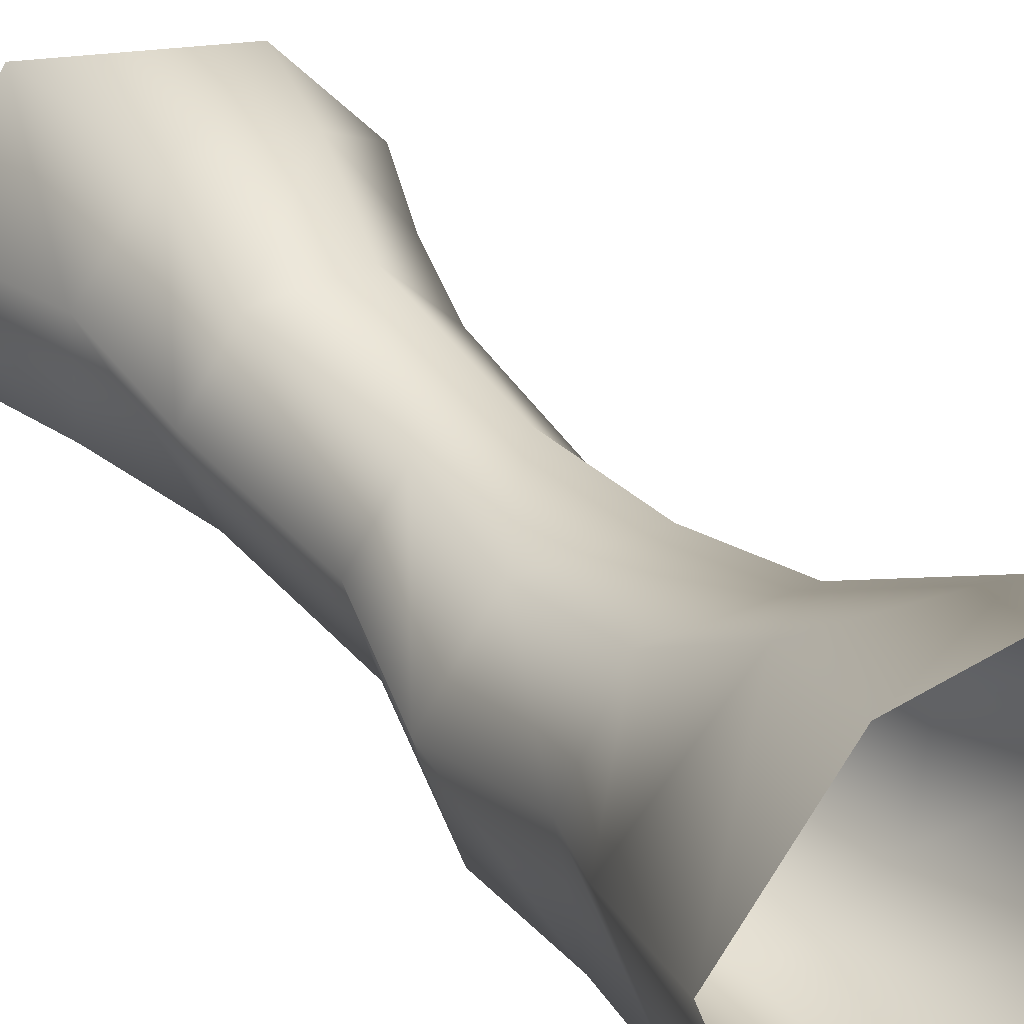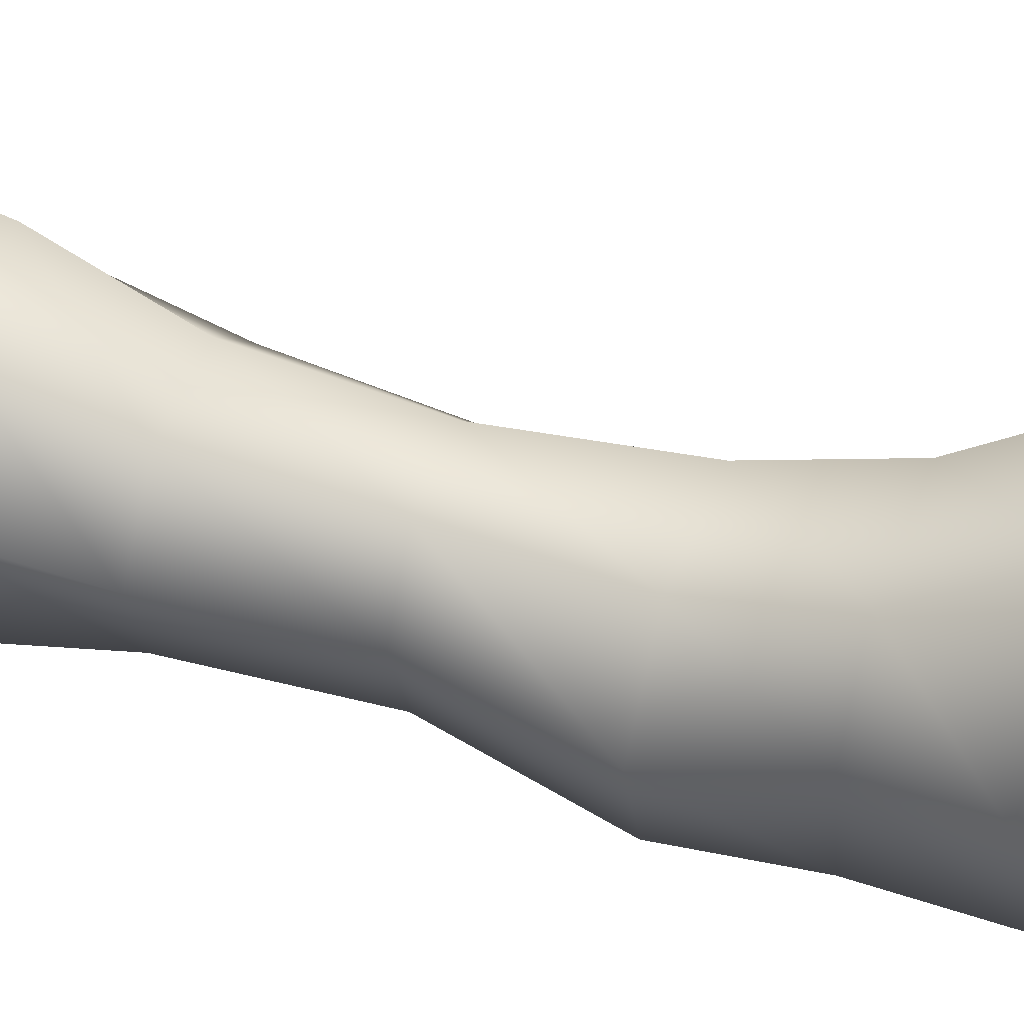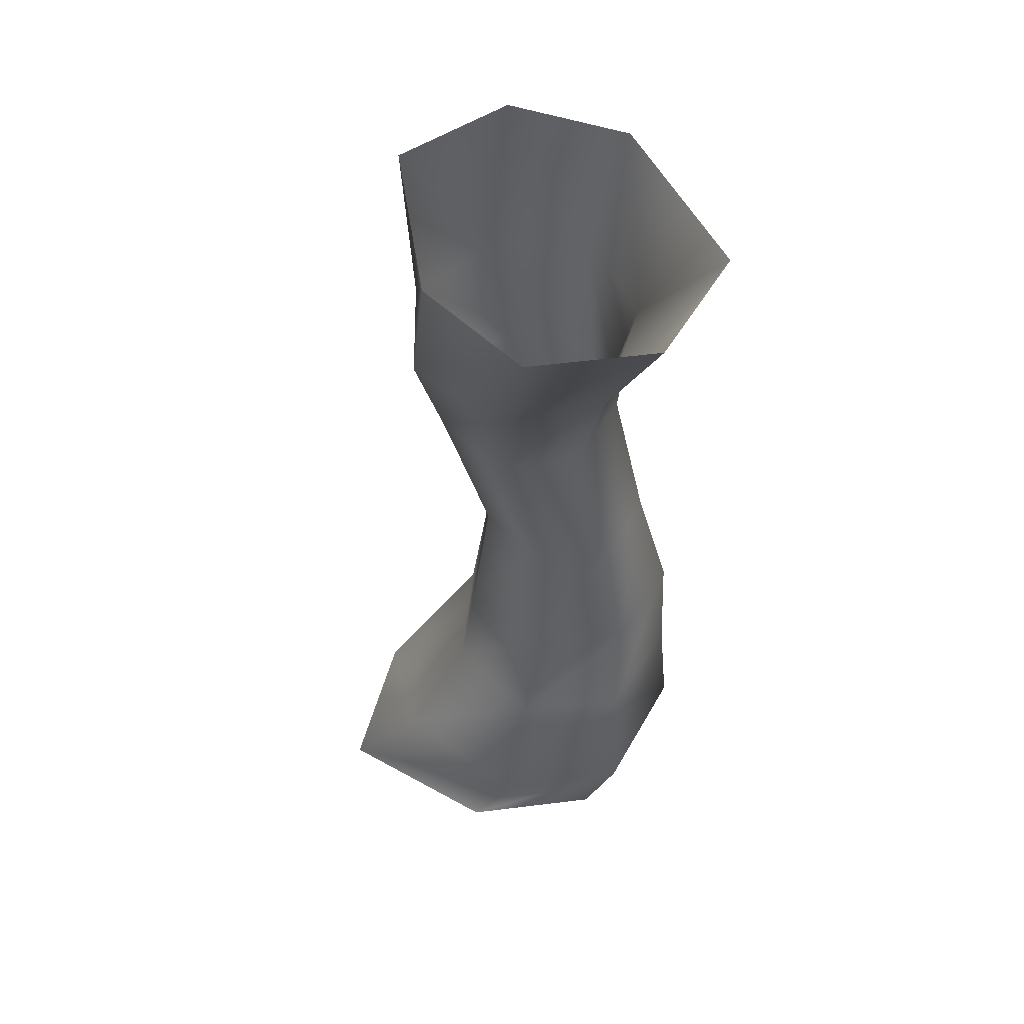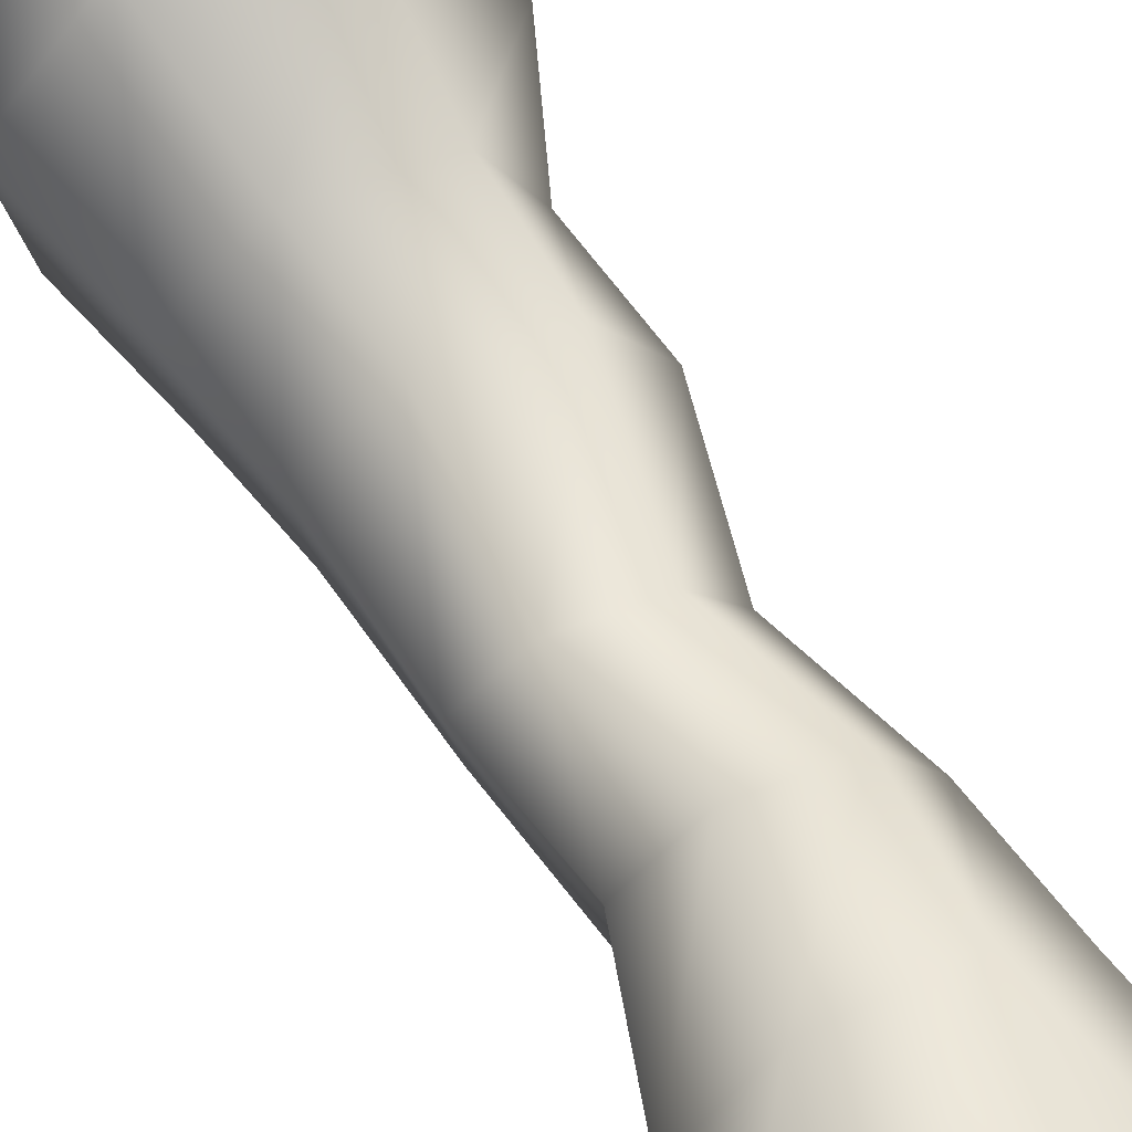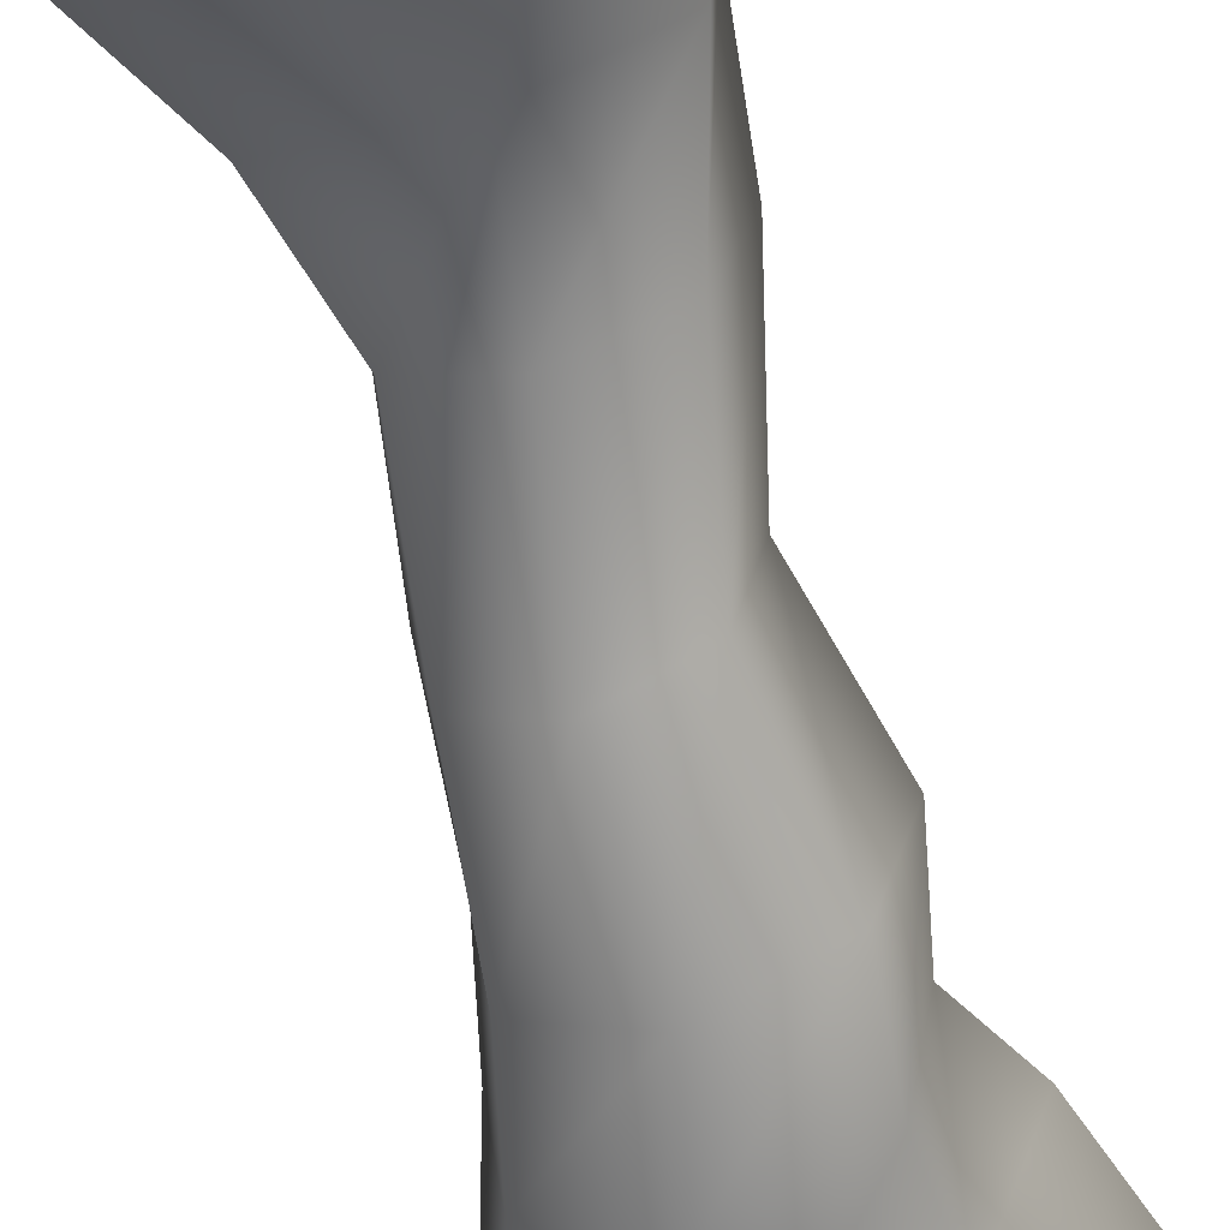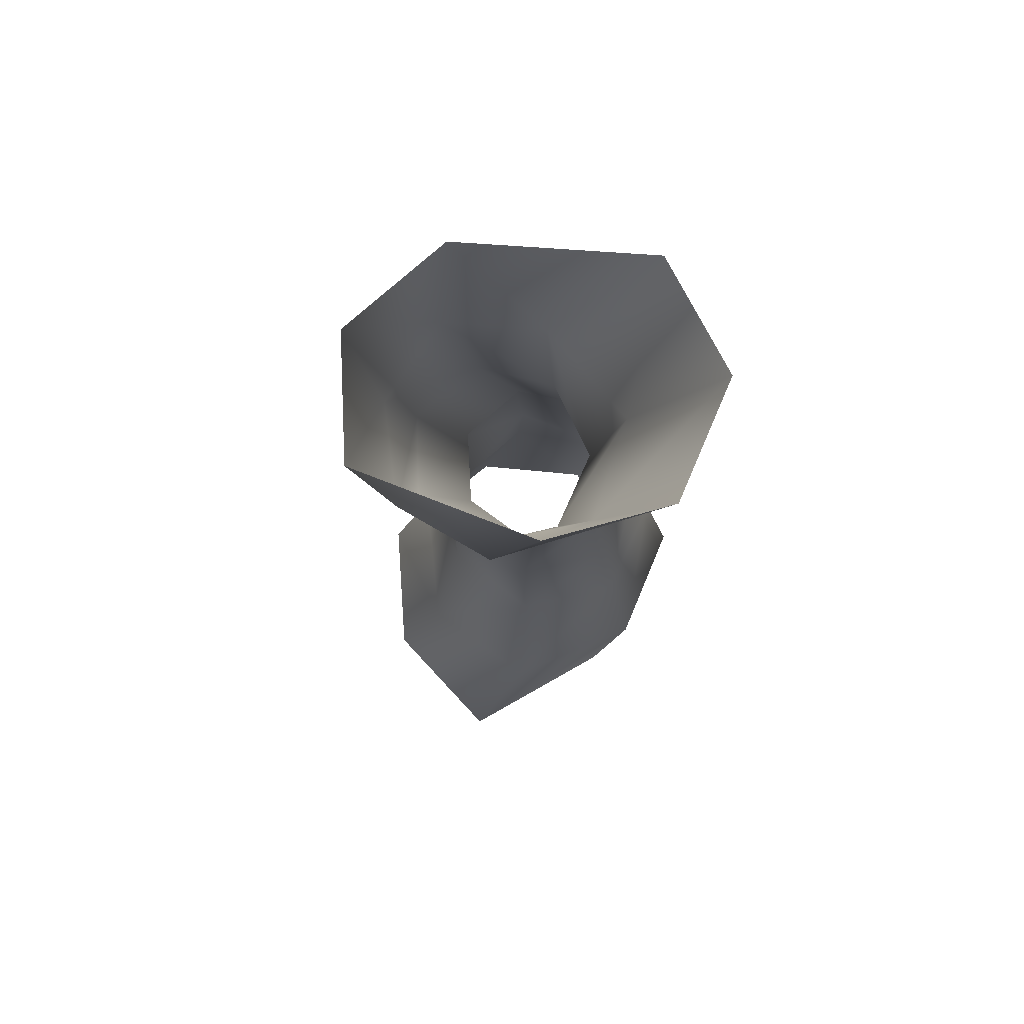
<metadata>
{"format":"obj","ext":"obj","renderer":"f3d","projection":"perspective","resolution":1024,"background":"white","views":[{"elev":31.4,"azim":-28.7,"up":"+Z"},{"elev":46.6,"azim":-71.0,"up":"+Z"},{"elev":56.2,"azim":91.3,"up":"+Y"},{"elev":63.1,"azim":154.5,"up":"+Z"},{"elev":-59.9,"azim":-163.4,"up":"+Z"},{"elev":80.0,"azim":32.0,"up":"+Y"}]}
</metadata>
<code>
g TH_Cylinder07
v -2498 1131 8738
v -2566 1131 8812
v -2601 995.1 8826
v -2550 996.2 8757
v -2714 1117 8838
v -2685 993.3 8828
v -2714 1117 8838
v -2771 1117 8755
v -2738 992.1 8763
v -2685 993.3 8828
v -2741 1117 8659
v -2735 998.7 8687
v -2600 1131 8589
v -2660 1000 8648
v -2513 1131 8639
v -2569 995.7 8675
v -2624 893.8 8806
v -2578 894.4 8760
v -2690 895.5 8799
v -2726 898.3 8744
v -2690 895.5 8799
v -2705 900 8682
v -2643 899.4 8660
v -2586 896.9 8695
v -2602 785.8 8769
v -2561 781.9 8724
v -2662 788.4 8765
v -2697 787.7 8715
v -2662 788.4 8765
v -2680 784.3 8656
v -2623 780.6 8634
v -2570 779.6 8664
v -2600 663.4 8783
v -2545 660.5 8725
v -2679 667.6 8775
v -2723 669.9 8709
v -2679 667.6 8775
v -2698 668.6 8633
v -2624 664.7 8605
v -2555 661.1 8646
v -2582 576.7 8796
v -2522 573.4 8733
v -2668 580.5 8788
v -2704 582 8718
v -2668 580.5 8788
v -2688 580 8632
v -2607 576 8602
v -2533 573.1 8646
v -2558 477.6 8847
v -2488 469.9 8749
v -2662 491.3 8842
v -2733 500.7 8749
v -2662 491.3 8842
v -2693 498.7 8634
v -2596 486.8 8593
v -2505 474 8644
v -2571 382.5 8908
v -2502 380.5 8783
v -2688 386.6 8877
v -2757 386.5 8782
v -2688 386.6 8877
v -2716 380.5 8664
v -2625 376.9 8618
v -2523 374.7 8669
f 6 2 5
f 2 6 3
f 19 3 6
f 3 19 17
f 27 17 19
f 17 27 25
f 35 25 27
f 25 35 33
f 43 33 35
f 33 43 41
f 51 41 43
f 41 51 49
f 59 49 51
f 49 59 57
f 3 1 2
f 1 3 4
f 17 4 3
f 4 17 18
f 25 18 17
f 18 25 26
f 33 26 25
f 26 33 34
f 41 34 33
f 34 41 42
f 49 42 41
f 42 49 50
f 57 50 49
f 50 57 58
f 4 15 1
f 15 4 16
f 18 16 4
f 16 18 24
f 26 24 18
f 24 26 32
f 34 32 26
f 32 34 40
f 42 40 34
f 40 42 48
f 50 48 42
f 48 50 56
f 58 56 50
f 56 58 64
f 16 13 15
f 13 16 14
f 24 14 16
f 14 24 23
f 32 23 24
f 23 32 31
f 40 31 32
f 31 40 39
f 48 39 40
f 39 48 47
f 56 47 48
f 47 56 55
f 64 55 56
f 55 64 63
f 14 11 13
f 11 14 12
f 23 12 14
f 12 23 22
f 31 22 23
f 22 31 30
f 39 30 31
f 30 39 38
f 47 38 39
f 38 47 46
f 55 46 47
f 46 55 54
f 63 54 55
f 54 63 62
f 12 8 11
f 8 12 9
f 22 9 12
f 9 22 20
f 30 20 22
f 20 30 28
f 38 28 30
f 28 38 36
f 46 36 38
f 36 46 44
f 54 44 46
f 44 54 52
f 62 52 54
f 52 62 60
f 9 7 8
f 7 9 10
f 20 10 9
f 10 20 21
f 28 21 20
f 21 28 29
f 36 29 28
f 29 36 37
f 44 37 36
f 37 44 45
f 52 45 44
f 45 52 53
f 60 53 52
f 53 60 61

</code>
